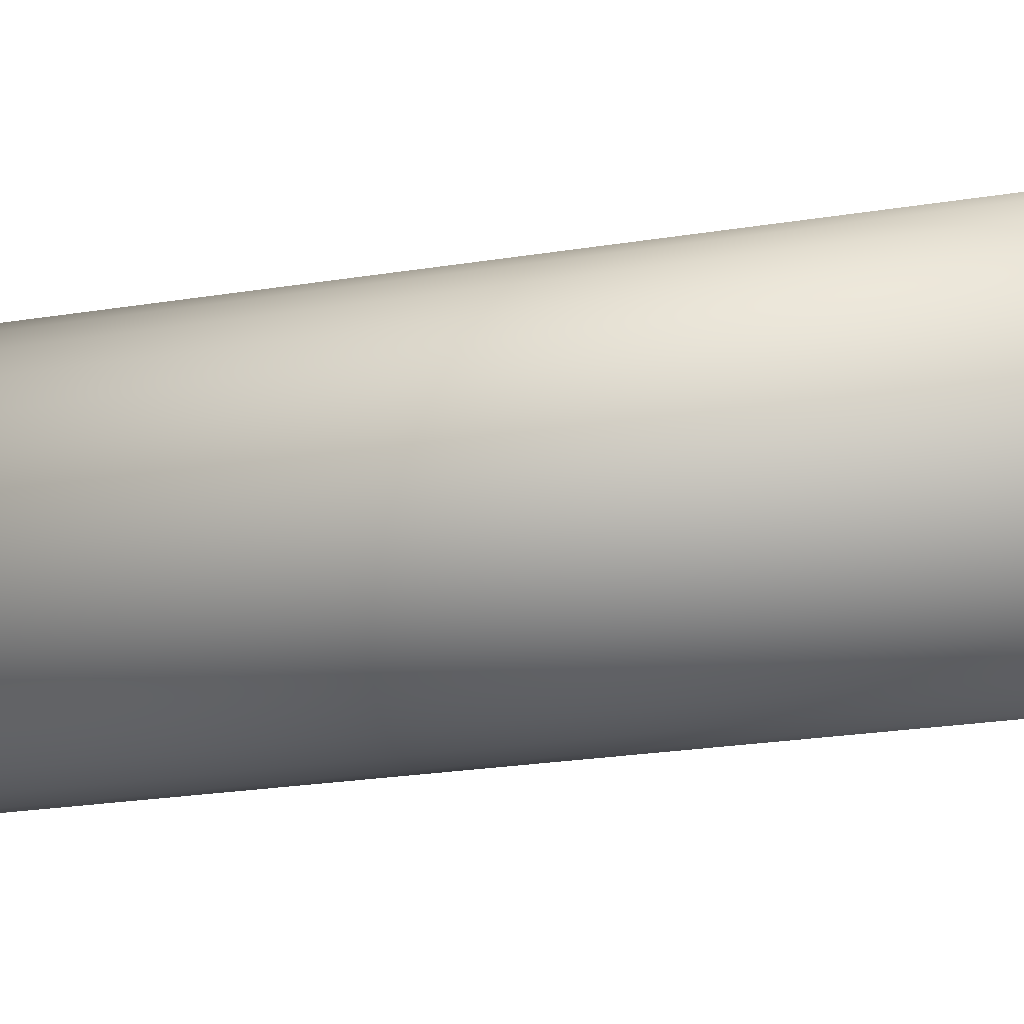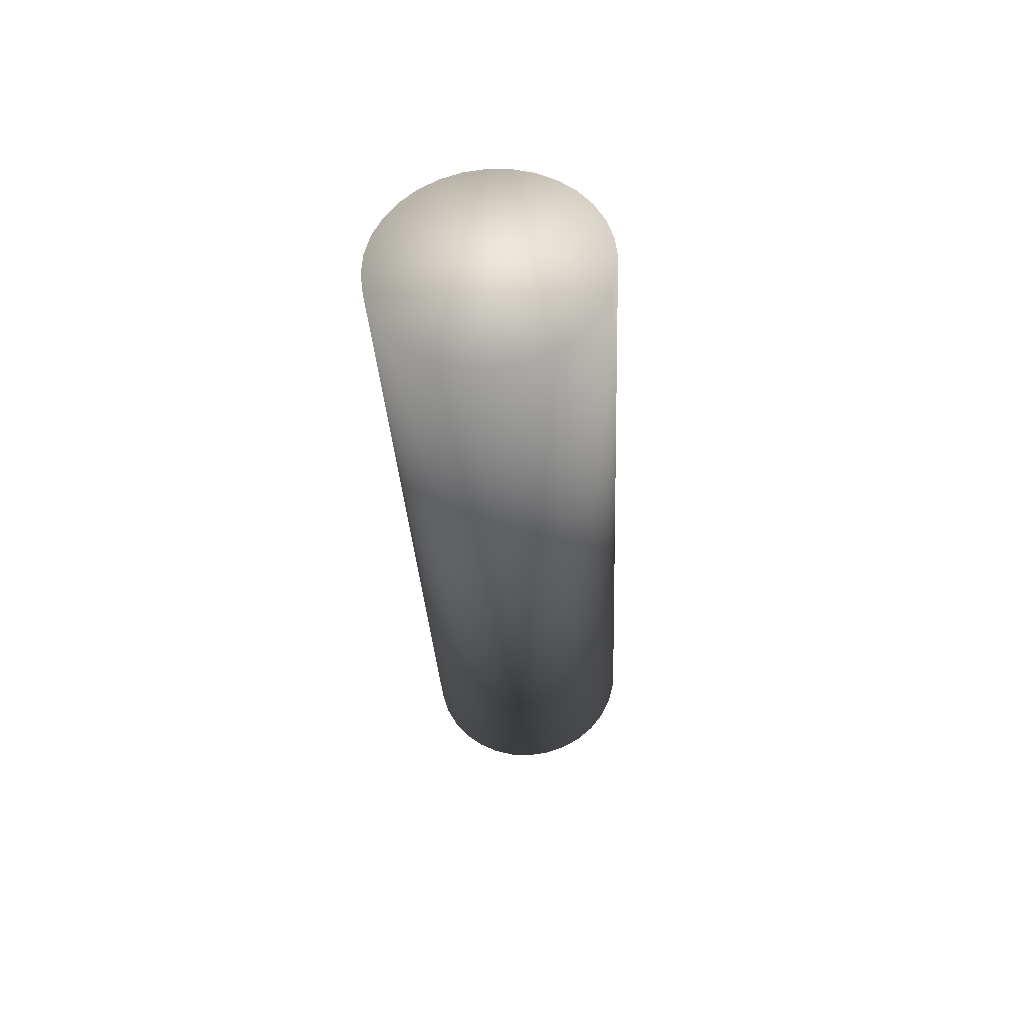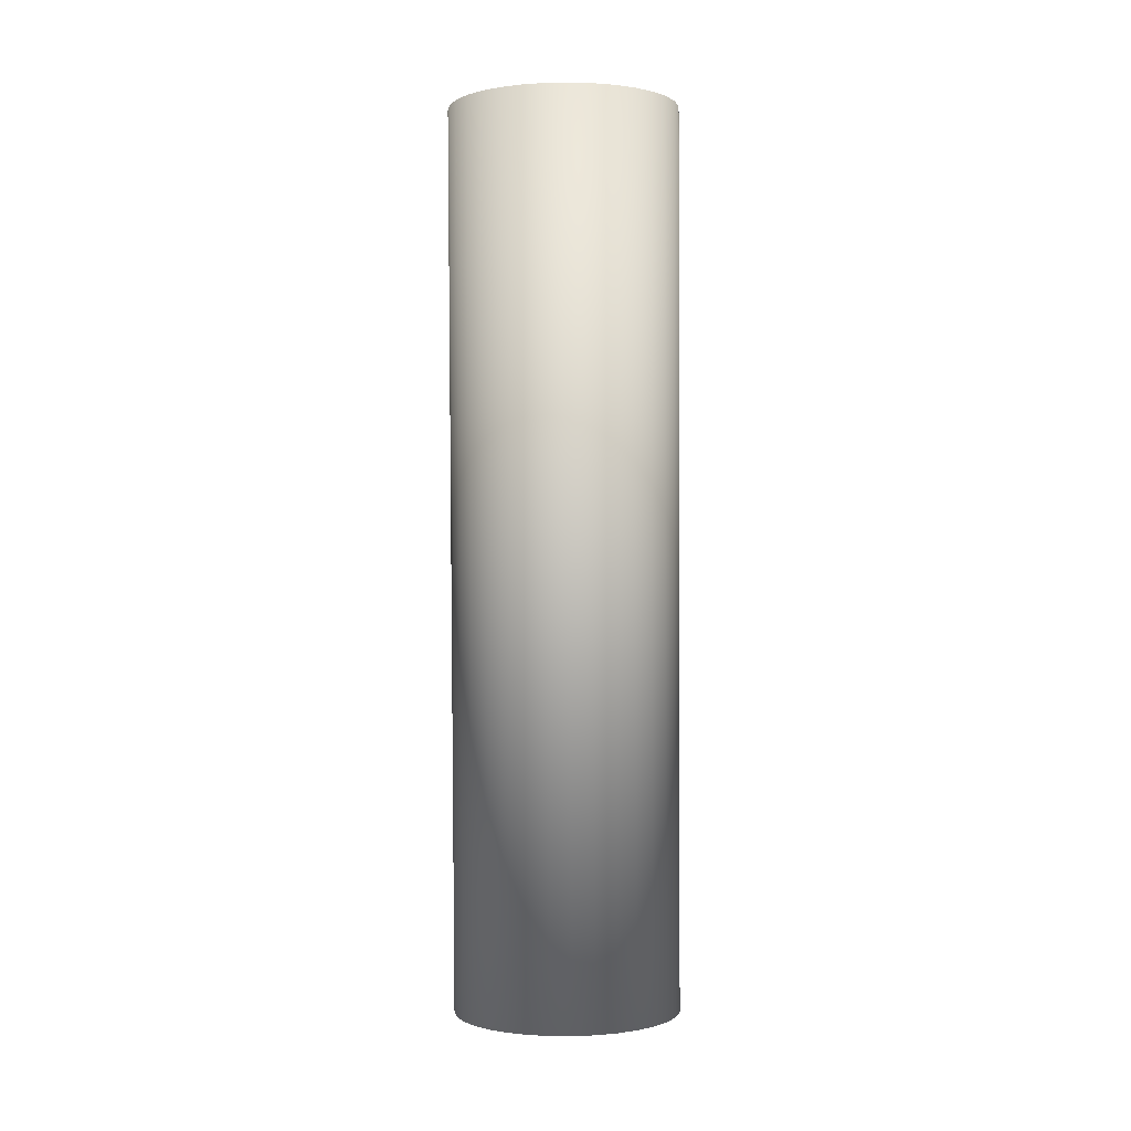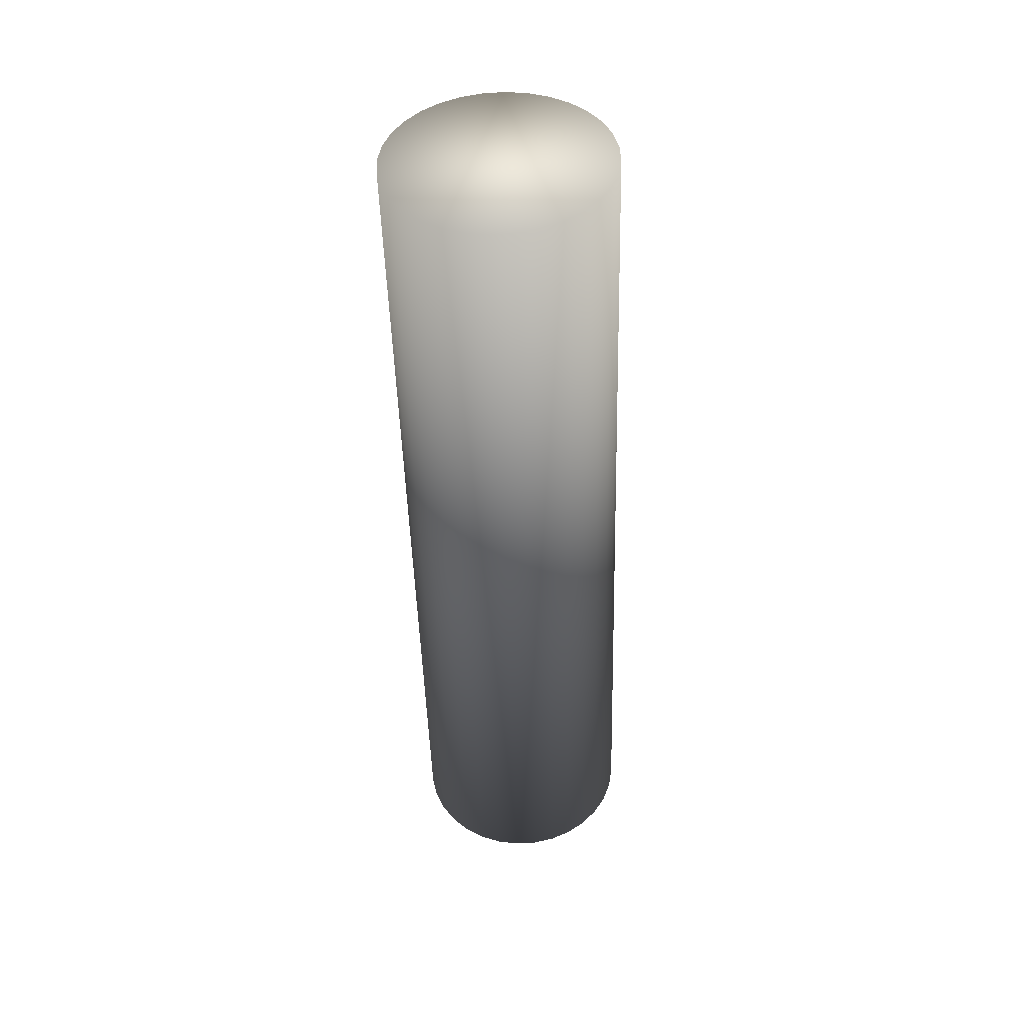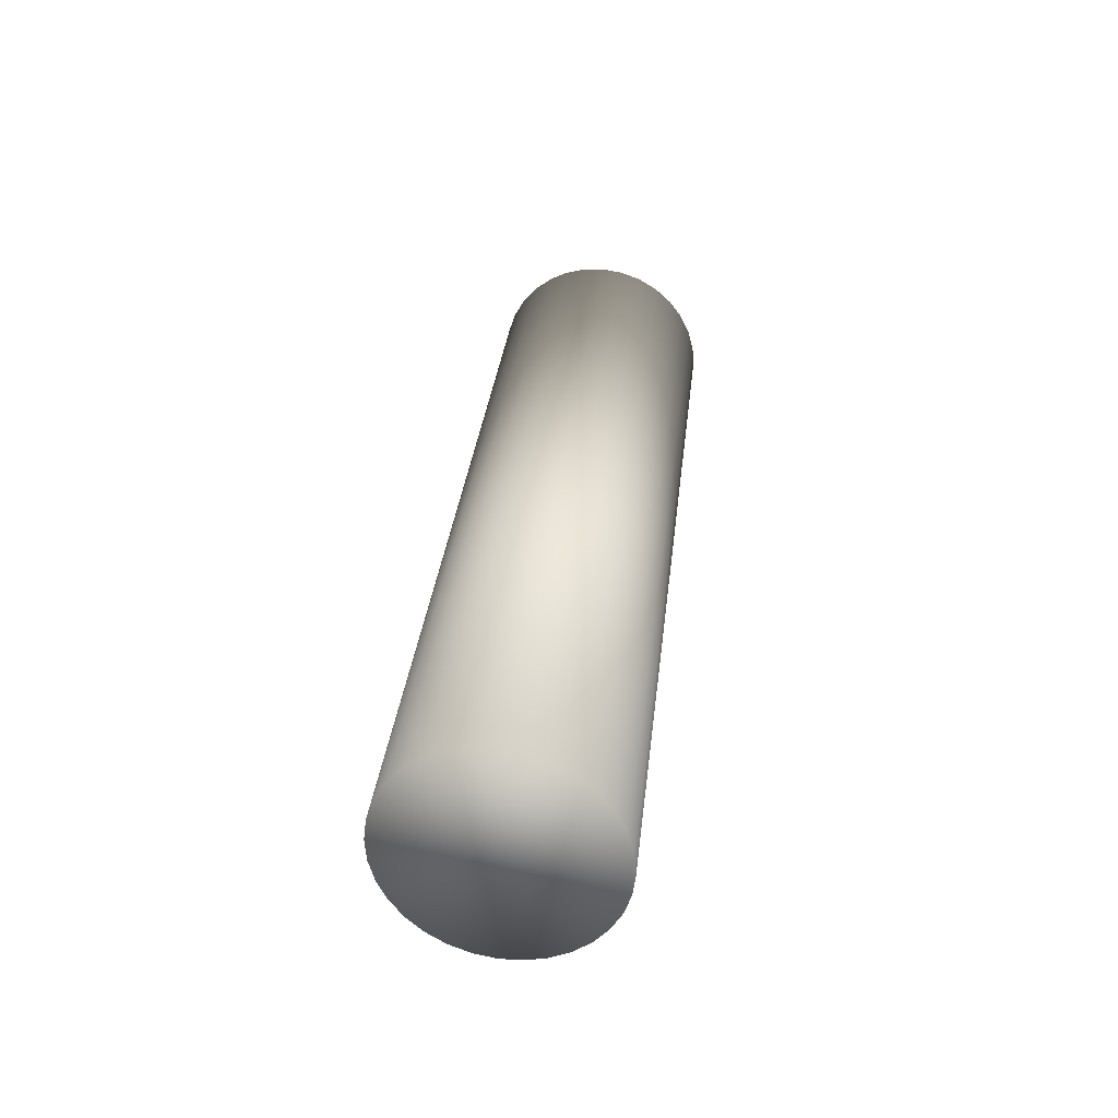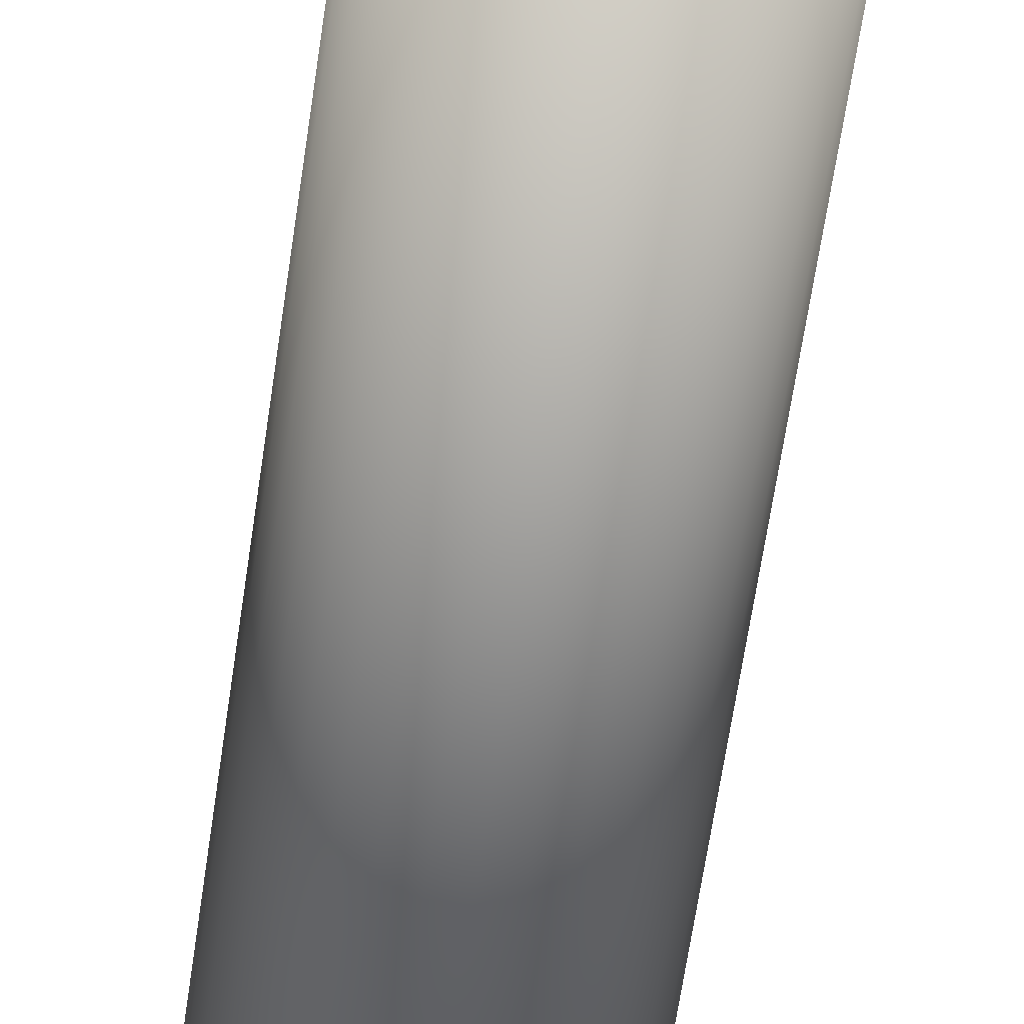
<metadata>
{"format":"obj","ext":"obj","renderer":"f3d","projection":"perspective","resolution":1024,"background":"white","views":[{"elev":-40.1,"azim":-72.6,"up":"+Z"},{"elev":66.7,"azim":152.8,"up":"+Y"},{"elev":9.3,"azim":174.9,"up":"+Y"},{"elev":37.2,"azim":11.9,"up":"+Y"},{"elev":-56.7,"azim":-94.4,"up":"+Y"},{"elev":-74.2,"azim":-8.3,"up":"+Z"}]}
</metadata>
<code>
o Cylinder.003
v 8.61 2.194 -30.29
v 8.634 -0.3983 -30.64
v 8.625 -0.4087 -30.58
v 8.62 2.205 -30.35
v 8.656 -0.3883 -30.7
v 8.642 2.215 -30.41
v 8.69 -0.379 -30.75
v 8.675 2.224 -30.47
v 8.733 -0.371 -30.8
v 8.719 2.232 -30.51
v 8.785 -0.3643 -30.84
v 8.771 2.238 -30.55
v 8.844 -0.3594 -30.87
v 8.83 2.243 -30.58
v 8.907 -0.3563 -30.88
v 8.893 2.246 -30.59
v 8.972 -0.3553 -30.88
v 8.958 2.247 -30.6
v 9.037 -0.3563 -30.87
v 9.023 2.246 -30.59
v 9.098 -0.3594 -30.85
v 9.084 2.243 -30.57
v 9.154 -0.3643 -30.82
v 9.14 2.238 -30.53
v 9.202 -0.371 -30.78
v 9.188 2.232 -30.49
v 9.241 -0.379 -30.73
v 9.227 2.224 -30.44
v 9.269 -0.3883 -30.67
v 9.255 2.215 -30.38
v 9.285 -0.3983 -30.61
v 9.271 2.205 -30.32
v 9.288 -0.4087 -30.54
v 9.274 2.194 -30.26
v 9.279 -0.4191 -30.48
v 9.264 2.184 -30.19
v 9.257 -0.4291 -30.42
v 9.243 2.174 -30.13
v 9.223 -0.4384 -30.37
v 9.209 2.164 -30.08
v 9.18 -0.4464 -30.32
v 9.165 2.156 -30.03
v 9.127 -0.4531 -30.28
v 9.113 2.15 -29.99
v 9.068 -0.458 -30.25
v 9.054 2.145 -29.97
v 9.005 -0.461 -30.24
v 8.991 2.142 -29.95
v 8.94 -0.4621 -30.23
v 8.926 2.141 -29.95
v 8.876 -0.461 -30.24
v 8.862 2.142 -29.96
v 8.815 -0.458 -30.27
v 8.8 2.145 -29.98
v 8.759 -0.4531 -30.3
v 8.745 2.15 -30.01
v 8.71 -0.4464 -30.34
v 8.696 2.156 -30.06
v 8.672 -0.4384 -30.39
v 8.657 2.164 -30.11
v 8.644 -0.4291 -30.45
v 8.63 2.174 -30.16
v 8.628 -0.4191 -30.51
v 8.614 2.184 -30.23
f 1 2 3
f 4 5 2
f 6 7 5
f 8 9 7
f 10 11 9
f 12 13 11
f 14 15 13
f 16 17 15
f 18 19 17
f 20 21 19
f 22 23 21
f 24 25 23
f 26 27 25
f 28 29 27
f 30 31 29
f 32 33 31
f 34 35 33
f 36 37 35
f 38 39 37
f 40 41 39
f 42 43 41
f 44 45 43
f 46 47 45
f 48 49 47
f 50 51 49
f 52 53 51
f 54 55 53
f 56 57 55
f 58 59 57
f 60 61 59
f 54 38 22
f 62 63 61
f 64 3 63
f 15 31 47
f 1 4 2
f 4 6 5
f 6 8 7
f 8 10 9
f 10 12 11
f 12 14 13
f 14 16 15
f 16 18 17
f 18 20 19
f 20 22 21
f 22 24 23
f 24 26 25
f 26 28 27
f 28 30 29
f 30 32 31
f 32 34 33
f 34 36 35
f 36 38 37
f 38 40 39
f 40 42 41
f 42 44 43
f 44 46 45
f 46 48 47
f 48 50 49
f 50 52 51
f 52 54 53
f 54 56 55
f 56 58 57
f 58 60 59
f 60 62 61
f 6 4 1
f 1 64 6
f 64 62 6
f 62 60 58
f 58 56 54
f 54 52 50
f 50 48 54
f 48 46 54
f 46 44 38
f 44 42 38
f 42 40 38
f 38 36 34
f 34 32 30
f 30 28 26
f 26 24 22
f 22 20 18
f 18 16 22
f 16 14 22
f 14 12 10
f 10 8 6
f 62 58 6
f 58 54 6
f 38 34 22
f 34 30 22
f 30 26 22
f 14 10 22
f 10 6 22
f 54 46 38
f 6 54 22
f 62 64 63
f 64 1 3
f 63 3 2
f 2 5 7
f 7 9 11
f 11 13 7
f 13 15 7
f 15 17 19
f 19 21 15
f 21 23 15
f 23 25 31
f 25 27 31
f 27 29 31
f 31 33 35
f 35 37 39
f 39 41 43
f 43 45 47
f 47 49 51
f 51 53 55
f 55 57 63
f 57 59 63
f 59 61 63
f 63 2 7
f 31 35 47
f 35 39 47
f 39 43 47
f 47 51 63
f 51 55 63
f 63 7 15
f 15 23 31
f 63 15 47

</code>
